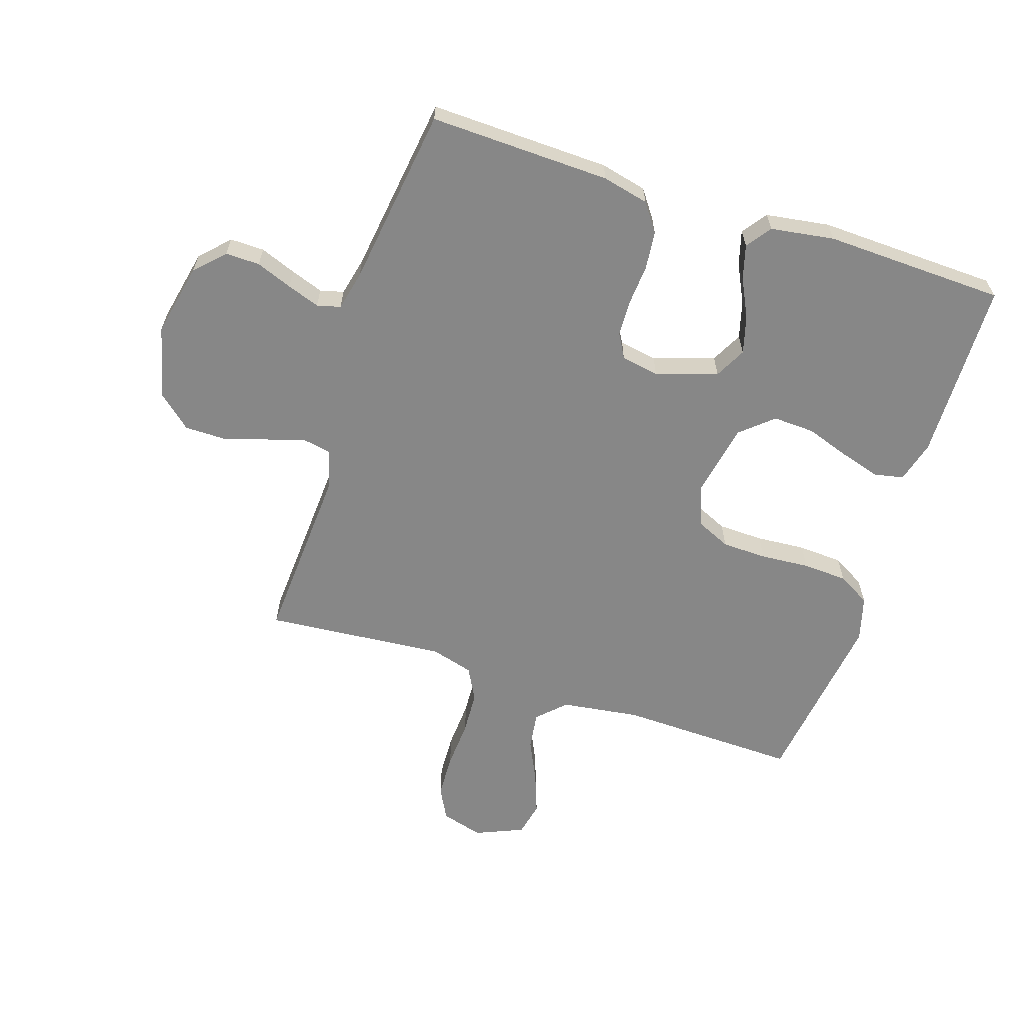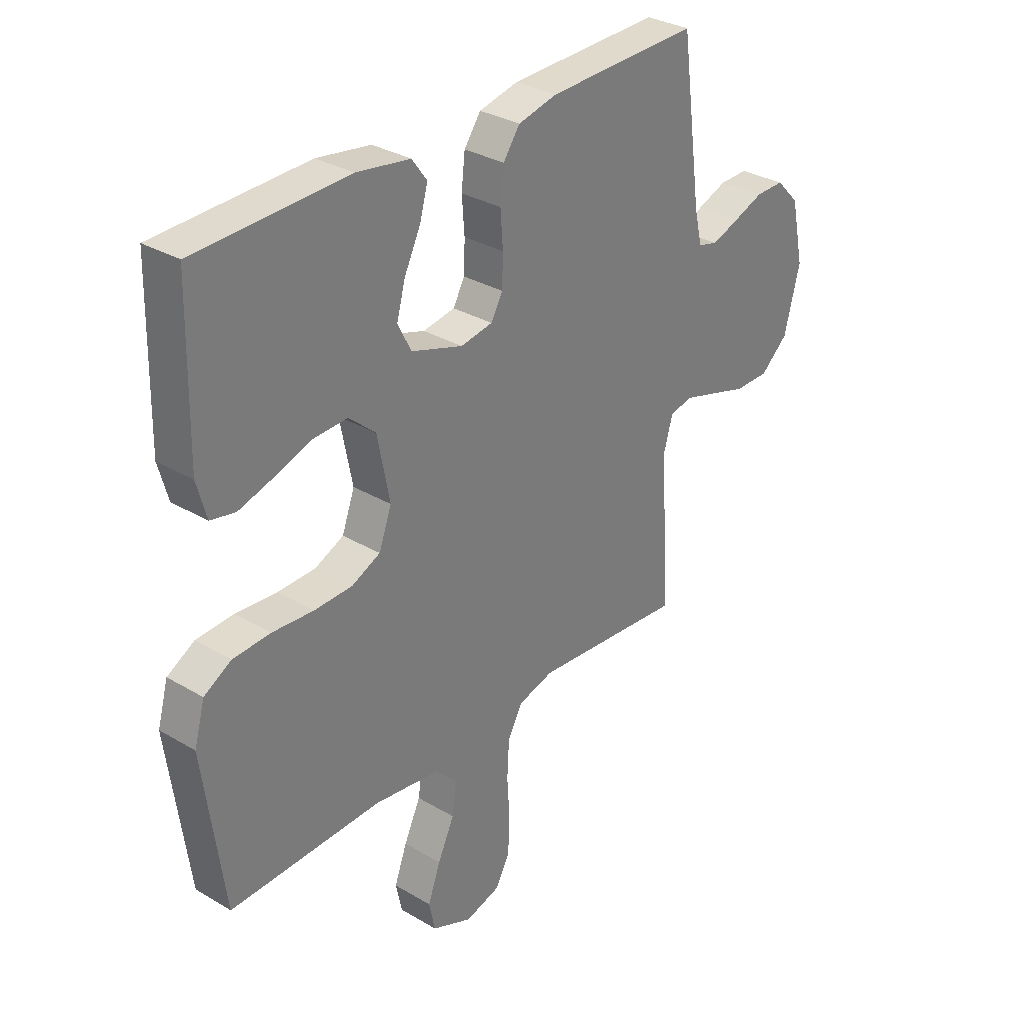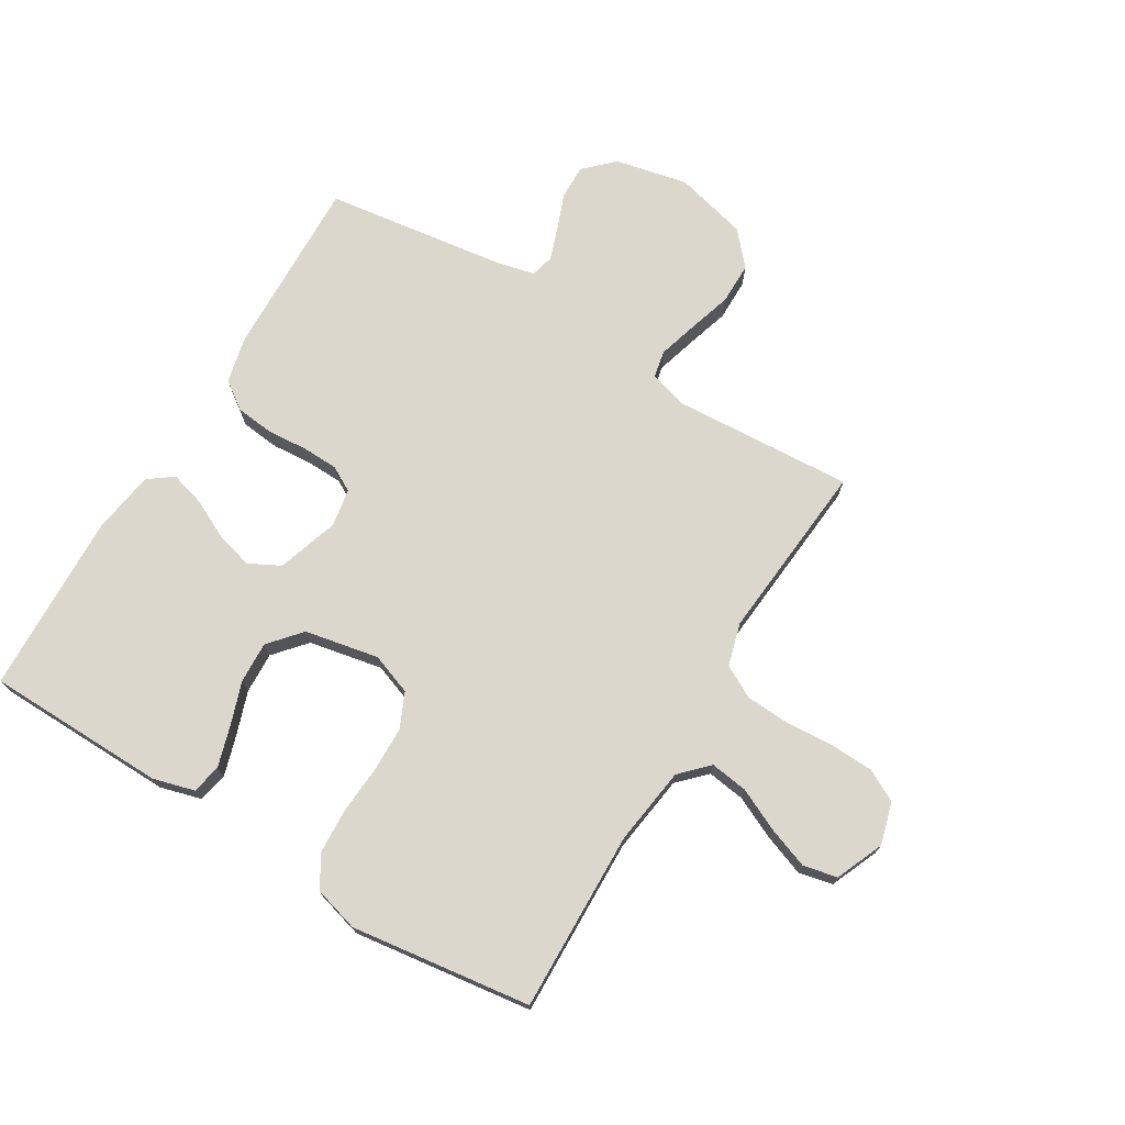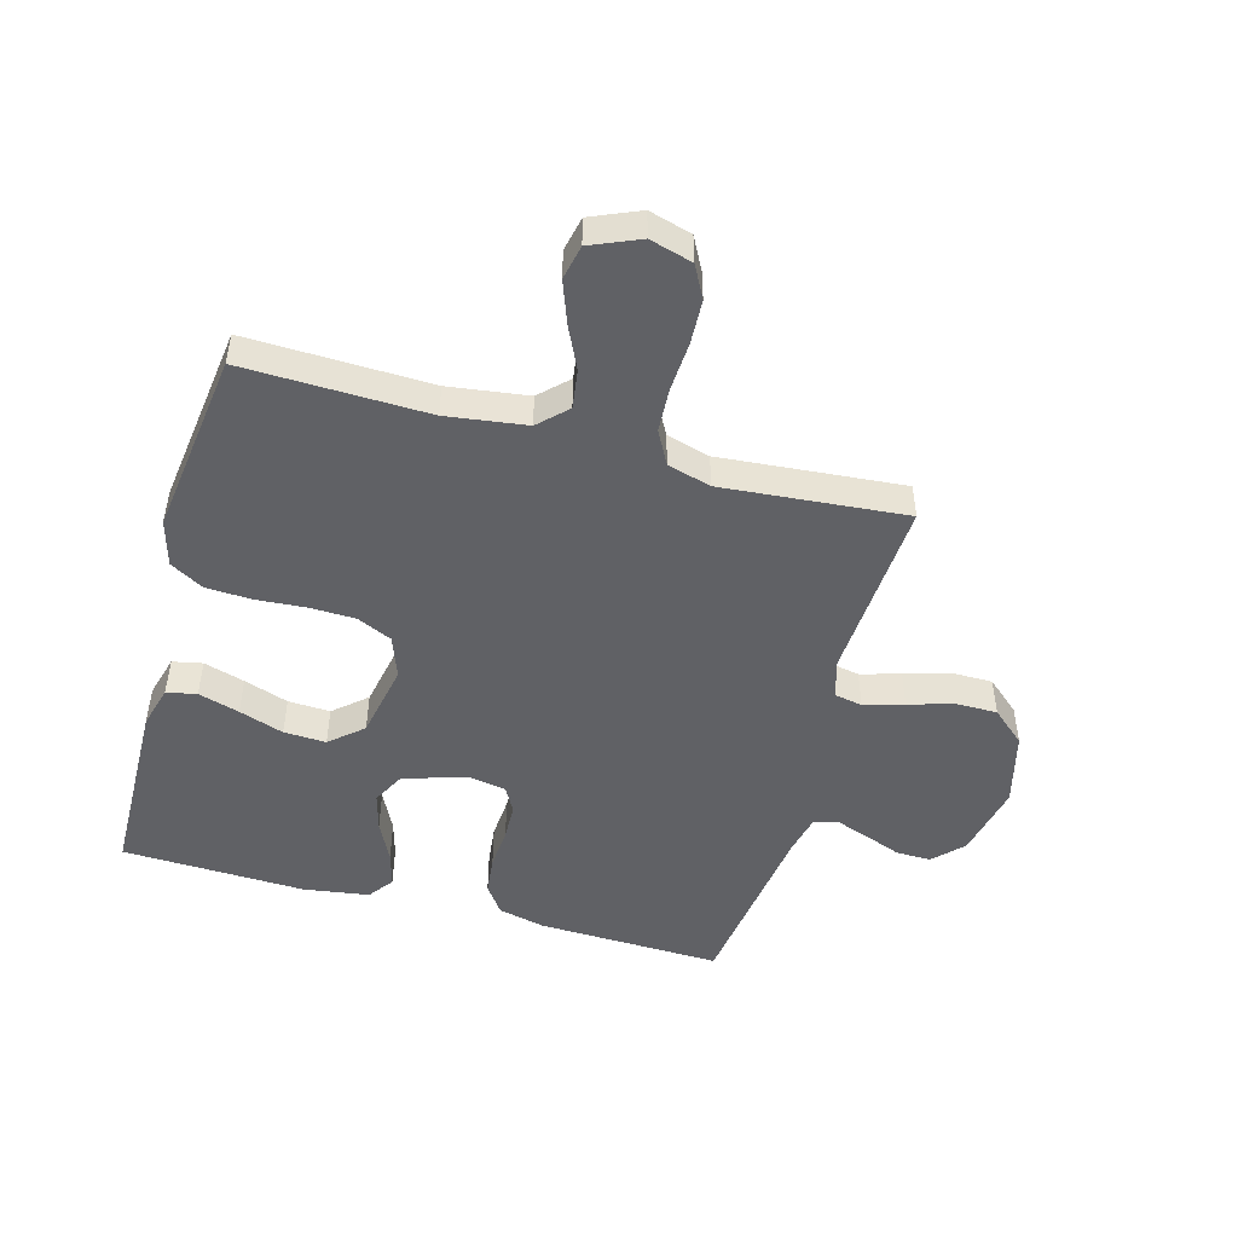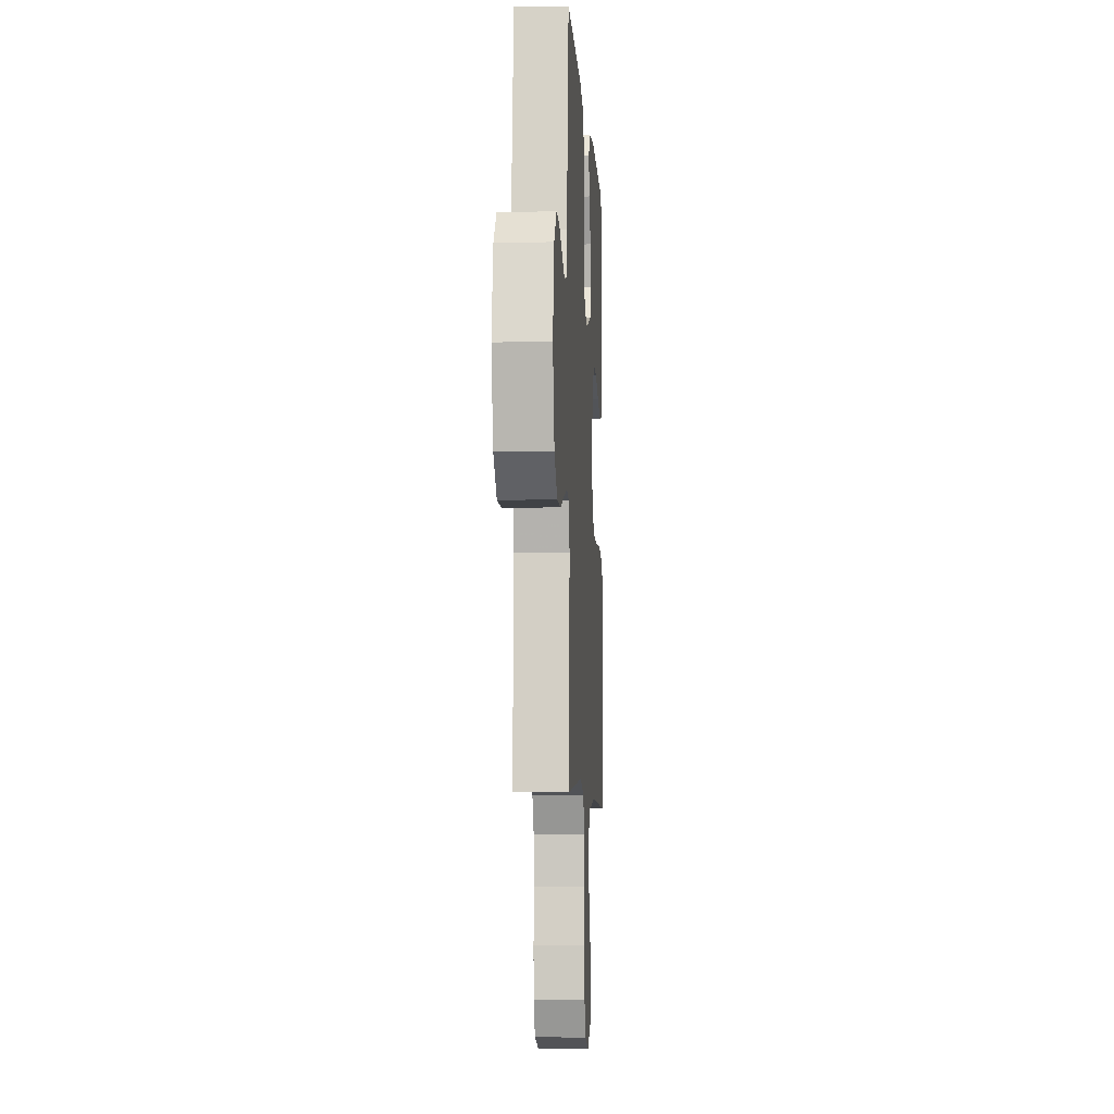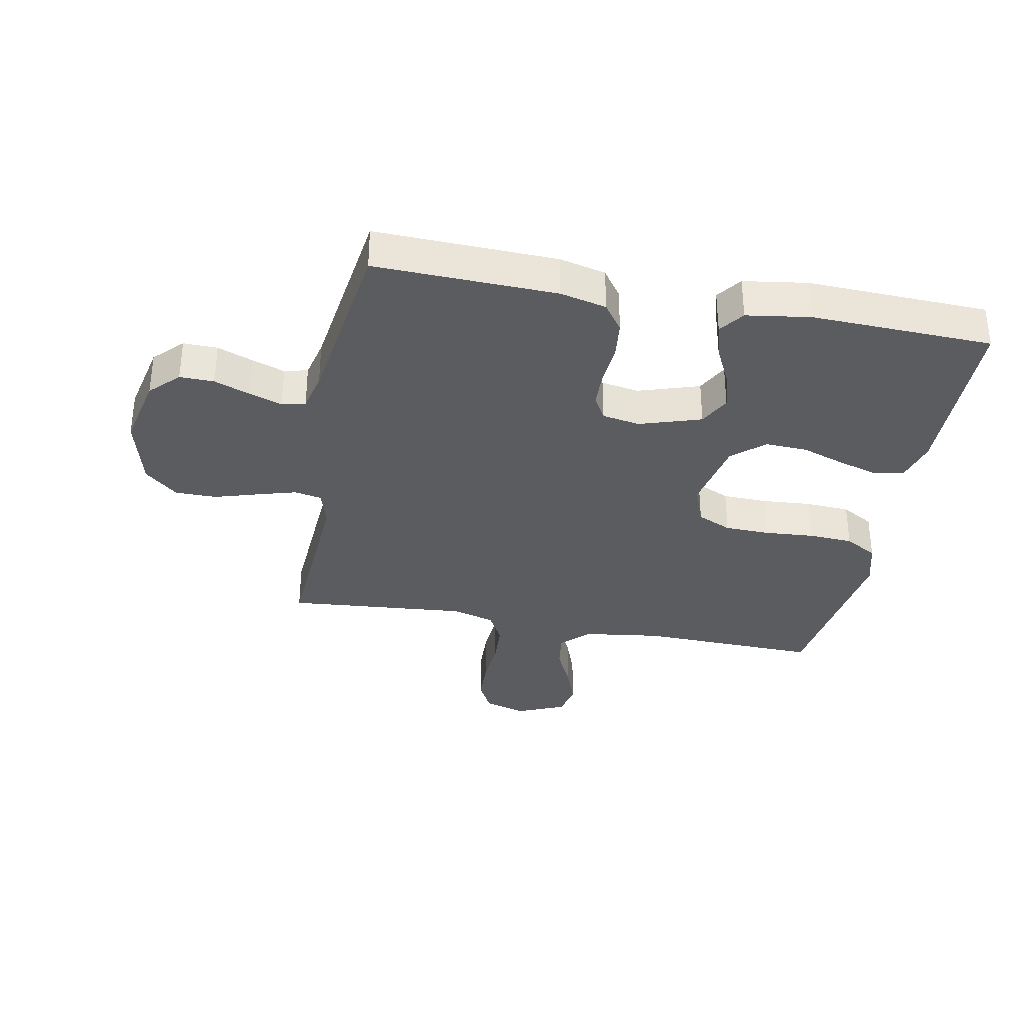
<metadata>
{"format":"obj","ext":"obj","renderer":"f3d","projection":"perspective","resolution":1024,"background":"white","views":[{"elev":-62.5,"azim":-18.0,"up":"+Y"},{"elev":31.5,"azim":130.1,"up":"+Z"},{"elev":73.0,"azim":121.1,"up":"+Y"},{"elev":-48.8,"azim":164.5,"up":"+Y"},{"elev":-6.4,"azim":-86.7,"up":"+Z"},{"elev":-33.9,"azim":-10.9,"up":"+Y"}]}
</metadata>
<code>
v 0.5 0.07 -0.5
v 0.2 0.07 -0.492
v 0.07 0.07 -0.51
v 0.025 0.07 -0.554
v 0.034 0.07 -0.617
v 0.067 0.07 -0.687
v 0.092 0.07 -0.755
v 0.08 0.07 -0.812
v 0 0.07 -0.846
v -0.07 0.07 -0.826
v -0.098 0.07 -0.773
v -0.101 0.07 -0.7
v -0.096 0.07 -0.62
v -0.1 0.07 -0.548
v -0.129 0.07 -0.494
v -0.2 0.07 -0.474
v -0.5 0.07 -0.5
v -0.482 0.07 -0.2
v -0.5 0.07 -0.137
v -0.546 0.07 -0.128
v -0.611 0.07 -0.147
v -0.683 0.07 -0.169
v -0.752 0.07 -0.169
v -0.807 0.07 -0.121
v -0.838 0.07 0
v -0.812 0.07 0.121
v -0.766 0.07 0.168
v -0.709 0.07 0.167
v -0.649 0.07 0.144
v -0.595 0.07 0.125
v -0.556 0.07 0.135
v -0.541 0.07 0.2
v -0.5 0.07 0.5
v -0.2 0.07 0.491
v -0.123 0.07 0.473
v -0.09 0.07 0.427
v -0.083 0.07 0.364
v -0.088 0.07 0.296
v -0.086 0.07 0.236
v -0.063 0.07 0.195
v 0 0.07 0.184
v 0.102 0.07 0.217
v 0.129 0.07 0.269
v 0.112 0.07 0.331
v 0.08 0.07 0.396
v 0.064 0.07 0.453
v 0.094 0.07 0.494
v 0.2 0.07 0.51
v 0.5 0.07 0.5
v 0.506 0.07 0.2
v 0.487 0.07 0.131
v 0.438 0.07 0.121
v 0.371 0.07 0.141
v 0.298 0.07 0.166
v 0.229 0.07 0.169
v 0.176 0.07 0.123
v 0.152 0.07 0
v 0.177 0.07 -0.068
v 0.234 0.07 -0.094
v 0.309 0.07 -0.096
v 0.391 0.07 -0.09
v 0.465 0.07 -0.094
v 0.519 0.07 -0.125
v 0.54 0.07 -0.2
v 0.5 0 -0.5
v 0.2 0 -0.492
v 0.07 0 -0.51
v 0.025 0 -0.554
v 0.034 0 -0.617
v 0.067 0 -0.687
v 0.092 0 -0.755
v 0.08 0 -0.812
v 0 0 -0.846
v -0.07 0 -0.826
v -0.098 0 -0.773
v -0.101 0 -0.7
v -0.096 0 -0.62
v -0.1 0 -0.548
v -0.129 0 -0.494
v -0.2 0 -0.474
v -0.5 0 -0.5
v -0.482 0 -0.2
v -0.5 0 -0.137
v -0.546 0 -0.128
v -0.611 0 -0.147
v -0.683 0 -0.169
v -0.752 0 -0.169
v -0.807 0 -0.121
v -0.838 0 0
v -0.812 0 0.121
v -0.766 0 0.168
v -0.709 0 0.167
v -0.649 0 0.144
v -0.595 0 0.125
v -0.556 0 0.135
v -0.541 0 0.2
v -0.5 0 0.5
v -0.2 0 0.491
v -0.123 0 0.473
v -0.09 0 0.427
v -0.083 0 0.364
v -0.088 0 0.296
v -0.086 0 0.236
v -0.063 0 0.195
v 0 0 0.184
v 0.102 0 0.217
v 0.129 0 0.269
v 0.112 0 0.331
v 0.08 0 0.396
v 0.064 0 0.453
v 0.094 0 0.494
v 0.2 0 0.51
v 0.5 0 0.5
v 0.506 0 0.2
v 0.487 0 0.131
v 0.438 0 0.121
v 0.371 0 0.141
v 0.298 0 0.166
v 0.229 0 0.169
v 0.176 0 0.123
v 0.152 0 0
v 0.177 0 -0.068
v 0.234 0 -0.094
v 0.309 0 -0.096
v 0.391 0 -0.09
v 0.465 0 -0.094
v 0.519 0 -0.125
v 0.54 0 -0.2
f 63 64 1 2
f 60 61 62 63
f 59 60 63 2
f 58 59 2 3
f 57 58 3 4
f 56 57 4
f 51 52 53 54
f 49 50 51 54
f 49 54 55
f 48 49 55 56
f 44 45 46 47
f 43 44 47 48
f 35 36 37 38
f 35 38 39
f 32 33 34 35
f 31 32 35 39
f 30 31 39 40
f 26 27 28 29
f 26 29 30
f 25 26 30
f 21 22 23 24
f 20 21 24 25
f 19 20 25 30
f 16 17 18
f 15 16 18 19
f 10 11 12 13
f 10 13 14
f 9 10 14
f 8 9 14
f 5 6 7 8
f 5 8 14 15
f 43 48 56 4
f 19 30 40 41
f 19 41 42
f 4 5 15 19
f 4 19 42
f 4 42 43
f 66 65 128 127
f 127 126 125 124
f 66 127 124 123
f 67 66 123 122
f 68 67 122 121
f 68 121 120
f 118 117 116 115
f 118 115 114 113
f 119 118 113
f 120 119 113 112
f 111 110 109 108
f 112 111 108 107
f 102 101 100 99
f 103 102 99
f 99 98 97 96
f 103 99 96 95
f 104 103 95 94
f 93 92 91 90
f 94 93 90
f 94 90 89
f 88 87 86 85
f 89 88 85 84
f 94 89 84 83
f 82 81 80
f 83 82 80 79
f 77 76 75 74
f 78 77 74
f 78 74 73
f 78 73 72
f 72 71 70 69
f 79 78 72 69
f 68 120 112 107
f 105 104 94 83
f 106 105 83
f 83 79 69 68
f 106 83 68
f 107 106 68
f 1 65 66 2
f 2 66 67 3
f 3 67 68 4
f 4 68 69 5
f 5 69 70 6
f 6 70 71 7
f 7 71 72 8
f 8 72 73 9
f 9 73 74 10
f 10 74 75 11
f 11 75 76 12
f 12 76 77 13
f 13 77 78 14
f 14 78 79 15
f 15 79 80 16
f 16 80 81 17
f 17 81 82 18
f 18 82 83 19
f 19 83 84 20
f 20 84 85 21
f 21 85 86 22
f 22 86 87 23
f 23 87 88 24
f 24 88 89 25
f 25 89 90 26
f 26 90 91 27
f 27 91 92 28
f 28 92 93 29
f 29 93 94 30
f 30 94 95 31
f 31 95 96 32
f 32 96 97 33
f 33 97 98 34
f 34 98 99 35
f 35 99 100 36
f 36 100 101 37
f 37 101 102 38
f 38 102 103 39
f 39 103 104 40
f 40 104 105 41
f 41 105 106 42
f 42 106 107 43
f 43 107 108 44
f 44 108 109 45
f 45 109 110 46
f 46 110 111 47
f 47 111 112 48
f 48 112 113 49
f 49 113 114 50
f 50 114 115 51
f 51 115 116 52
f 52 116 117 53
f 53 117 118 54
f 54 118 119 55
f 55 119 120 56
f 56 120 121 57
f 57 121 122 58
f 58 122 123 59
f 59 123 124 60
f 60 124 125 61
f 61 125 126 62
f 62 126 127 63
f 63 127 128 64
f 64 128 65 1

</code>
